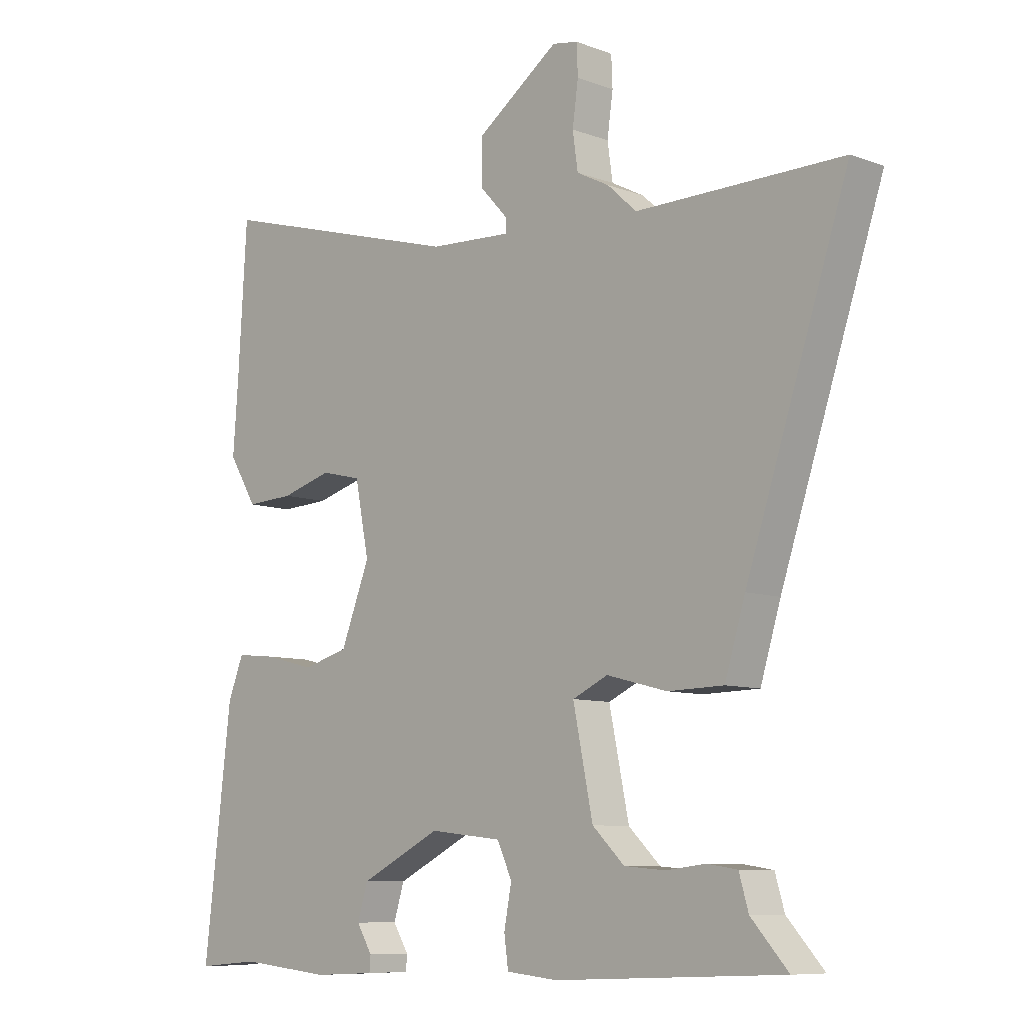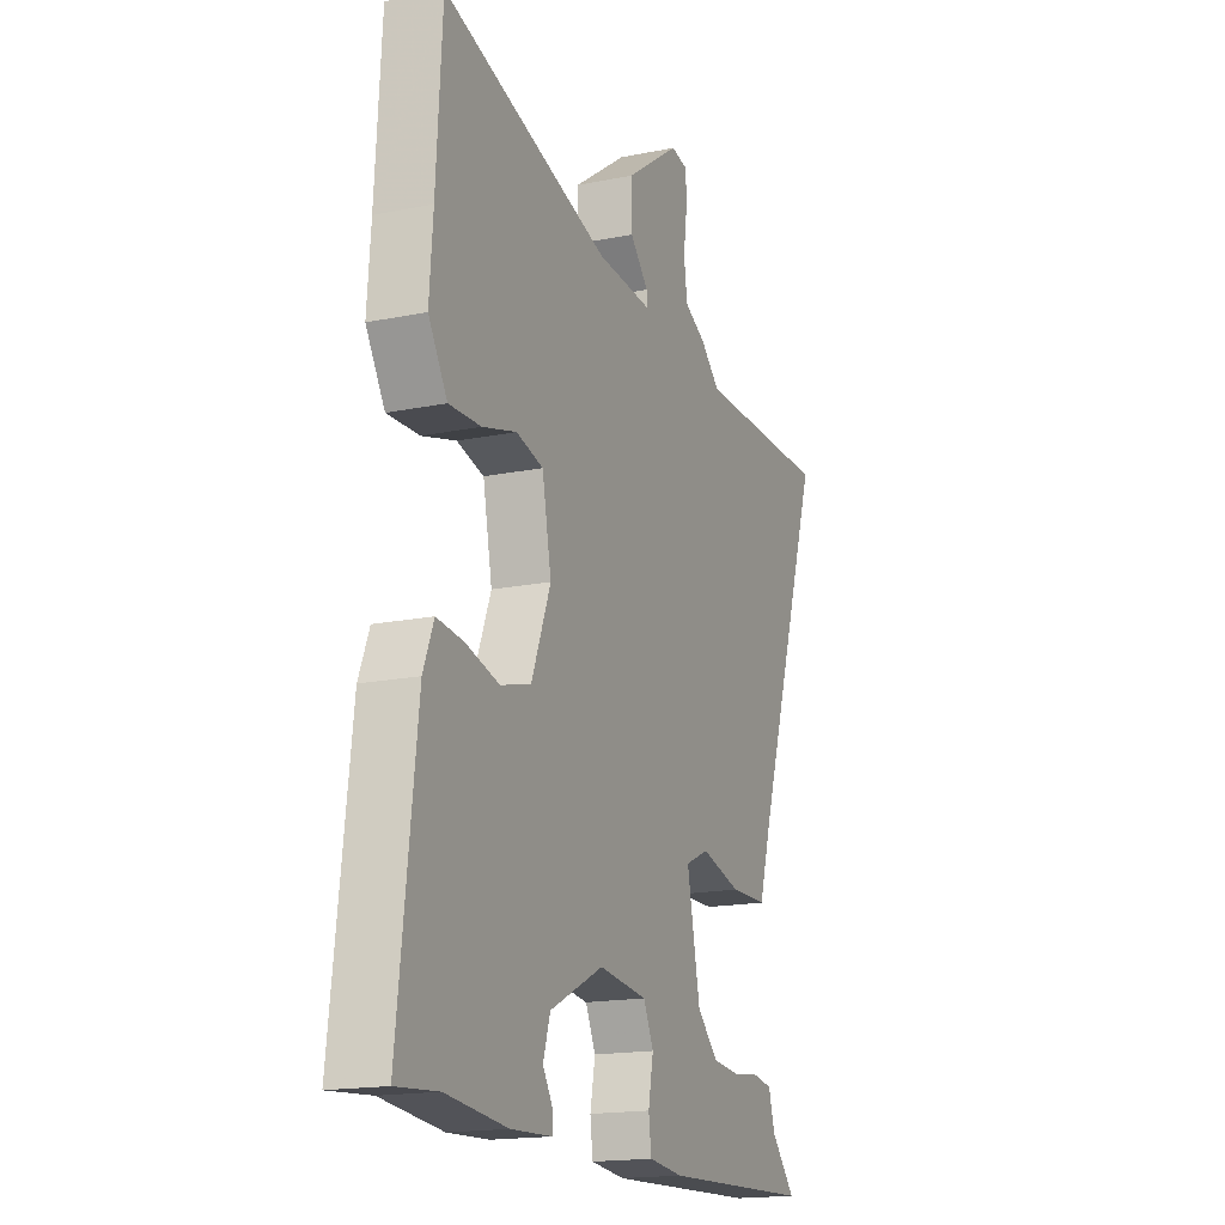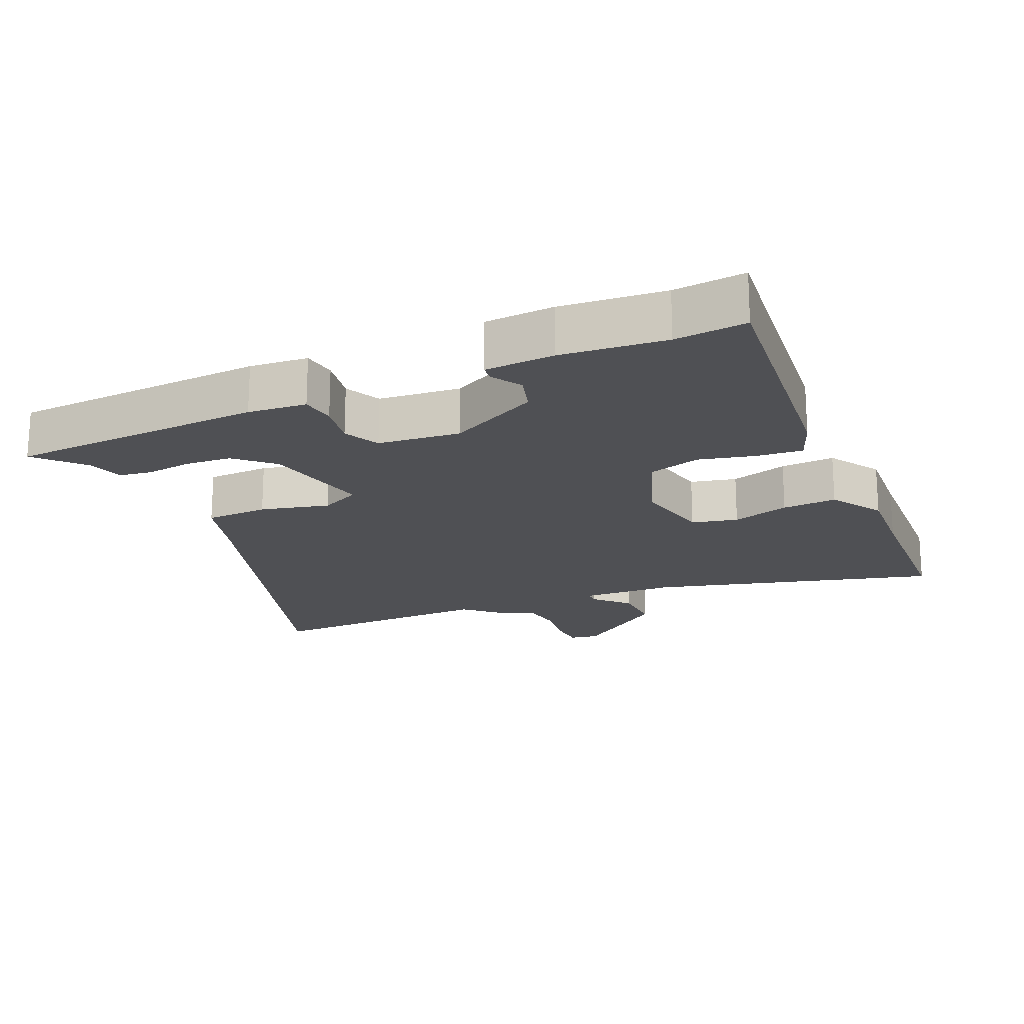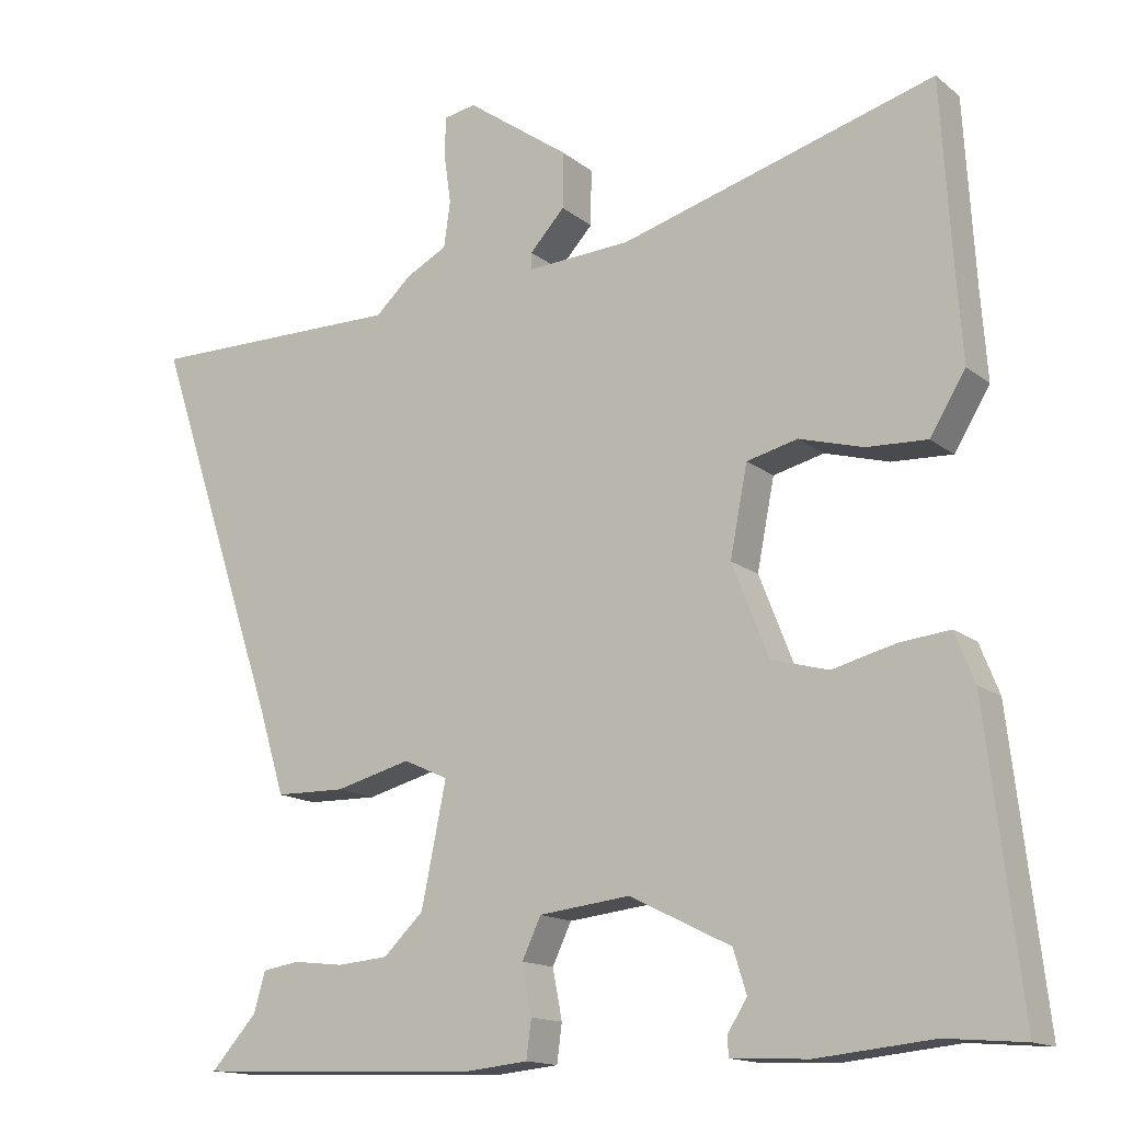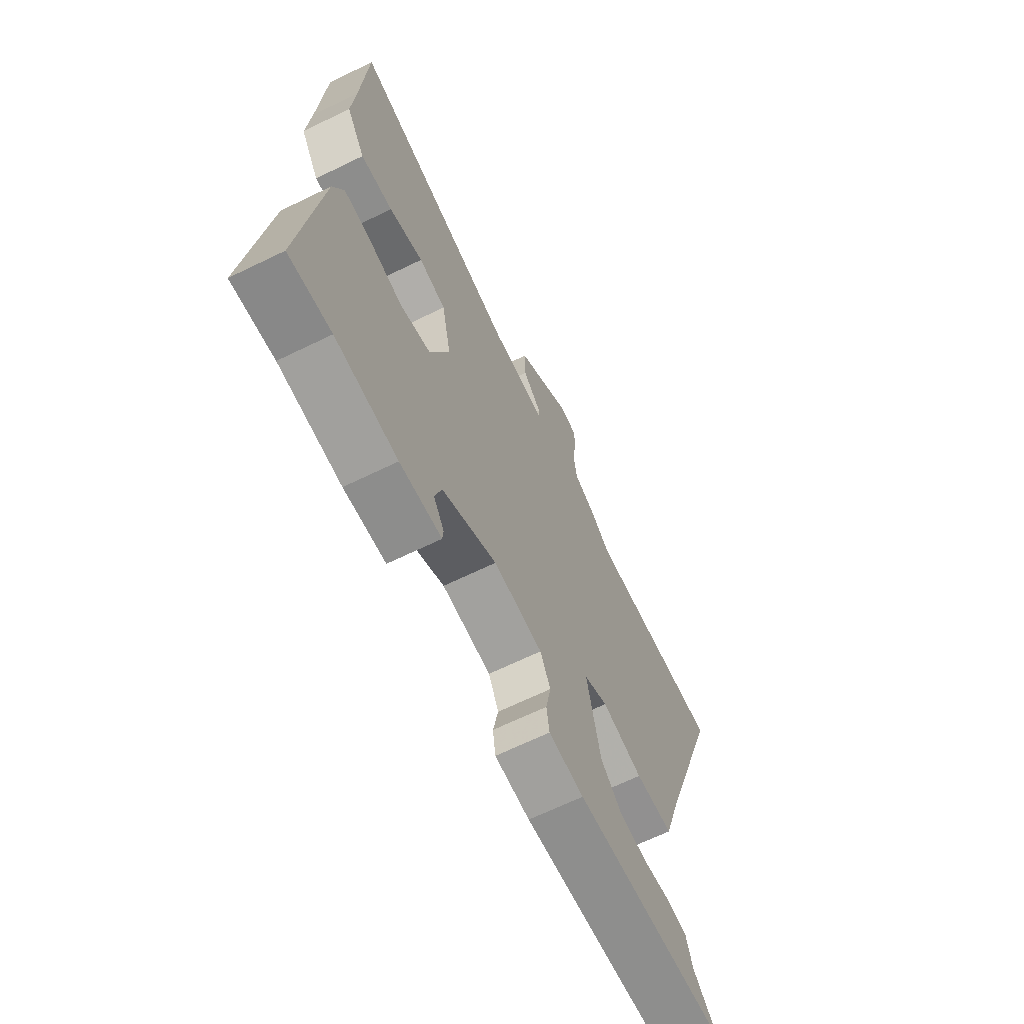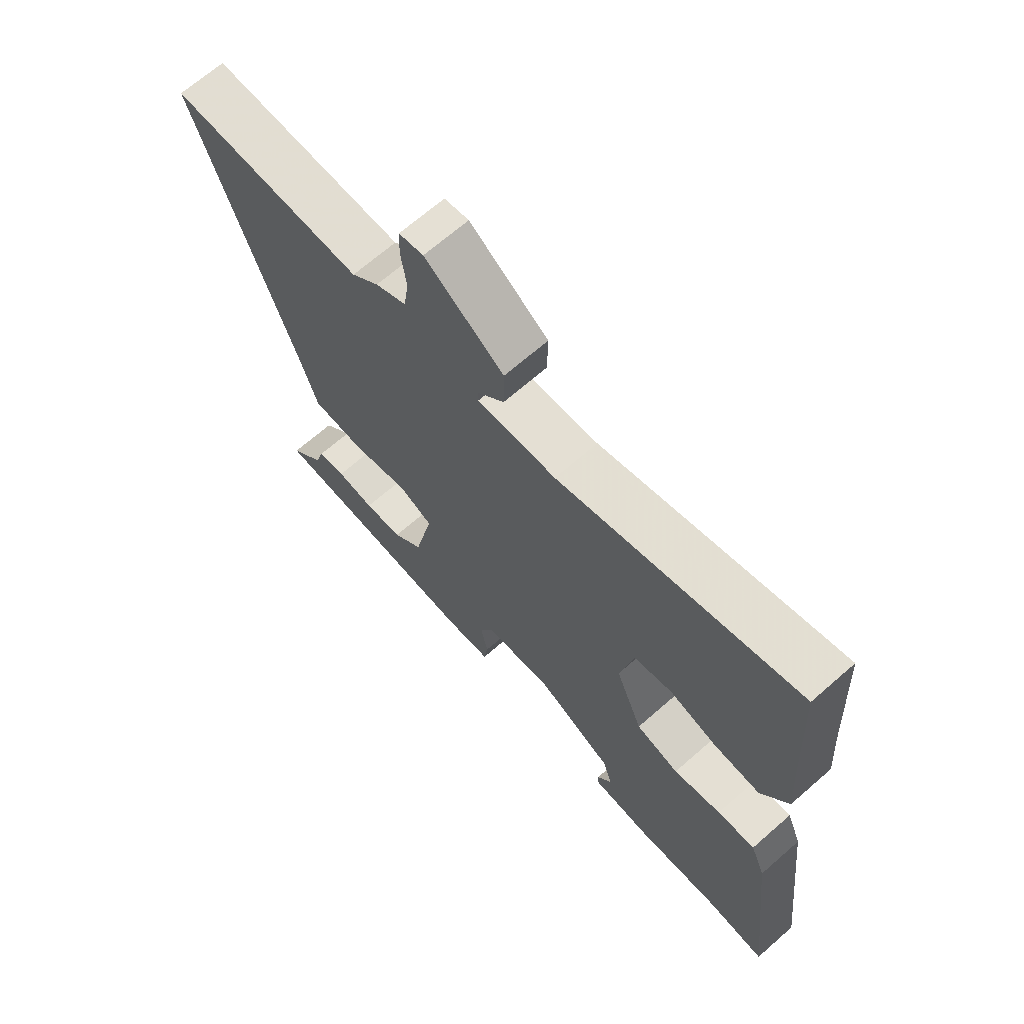
<metadata>
{"format":"obj","ext":"obj","renderer":"f3d","projection":"perspective","resolution":1024,"background":"white","views":[{"elev":-8.7,"azim":45.0,"up":"+Z"},{"elev":-17.2,"azim":-67.9,"up":"+Z"},{"elev":-19.1,"azim":-155.4,"up":"+Y"},{"elev":-14.8,"azim":-148.1,"up":"+Z"},{"elev":-66.8,"azim":-64.0,"up":"+Z"},{"elev":68.2,"azim":-131.2,"up":"+Z"}]}
</metadata>
<code>
v -0.506 0.07 0.395
v -0.491 0.07 0.647
v -0.058 0.07 0.523
v 0.085 0.07 0.515
v 0.085 0.07 0.538
v 0.037 0.07 0.59
v 0.036 0.07 0.667
v 0.178 0.07 0.768
v 0.222 0.07 0.76
v 0.224 0.07 0.708
v 0.214 0.07 0.637
v 0.223 0.07 0.574
v 0.279 0.07 0.545
v 0.329 0.07 0.499
v 0.683 0.07 0.501
v 0.507 0.07 -0.025
v 0.472 0.07 -0.139
v 0.376 0.07 -0.141
v 0.272 0.07 -0.114
v 0.211 0.07 -0.142
v 0.245 0.07 -0.308
v 0.3 0.07 -0.361
v 0.37 0.07 -0.367
v 0.439 0.07 -0.359
v 0.49 0.07 -0.367
v 0.506 0.07 -0.422
v 0.569 0.07 -0.492
v 0.178 0.07 -0.508
v 0.089 0.07 -0.499
v 0.082 0.07 -0.447
v 0.095 0.07 -0.379
v 0.069 0.07 -0.324
v -0.056 0.07 -0.31
v -0.195 0.07 -0.379
v -0.213 0.07 -0.437
v -0.186 0.07 -0.481
v -0.188 0.07 -0.507
v -0.294 0.07 -0.512
v -0.452 0.07 -0.496
v -0.56 0.07 -0.505
v -0.513 0.07 -0.105
v -0.486 0.07 -0.037
v -0.417 0.07 -0.044
v -0.33 0.07 -0.066
v -0.251 0.07 -0.044
v -0.201 0.07 0.083
v -0.225 0.07 0.205
v -0.295 0.07 0.222
v -0.383 0.07 0.197
v -0.466 0.07 0.193
v -0.515 0.07 0.273
v -0.506 0 0.395
v -0.491 0 0.647
v -0.058 0 0.523
v 0.085 0 0.515
v 0.085 0 0.538
v 0.037 0 0.59
v 0.036 0 0.667
v 0.178 0 0.768
v 0.222 0 0.76
v 0.224 0 0.708
v 0.214 0 0.637
v 0.223 0 0.574
v 0.279 0 0.545
v 0.329 0 0.499
v 0.683 0 0.501
v 0.507 0 -0.025
v 0.472 0 -0.139
v 0.376 0 -0.141
v 0.272 0 -0.114
v 0.211 0 -0.142
v 0.245 0 -0.308
v 0.3 0 -0.361
v 0.37 0 -0.367
v 0.439 0 -0.359
v 0.49 0 -0.367
v 0.506 0 -0.422
v 0.569 0 -0.492
v 0.178 0 -0.508
v 0.089 0 -0.499
v 0.082 0 -0.447
v 0.095 0 -0.379
v 0.069 0 -0.324
v -0.056 0 -0.31
v -0.195 0 -0.379
v -0.213 0 -0.437
v -0.186 0 -0.481
v -0.188 0 -0.507
v -0.294 0 -0.512
v -0.452 0 -0.496
v -0.56 0 -0.505
v -0.513 0 -0.105
v -0.486 0 -0.037
v -0.417 0 -0.044
v -0.33 0 -0.066
v -0.251 0 -0.044
v -0.201 0 0.083
v -0.225 0 0.205
v -0.295 0 0.222
v -0.383 0 0.197
v -0.466 0 0.193
v -0.515 0 0.273
f 48 49 50 51
f 48 51 1
f 47 48 1 2
f 41 42 43 44
f 39 40 41 44
f 39 44 45
f 38 39 45
f 35 36 37 38
f 34 35 38 45
f 33 34 45 46
f 28 29 30 31
f 26 27 28 31
f 26 31 32
f 23 24 25 26
f 22 23 26
f 22 26 32
f 21 22 32
f 20 21 32 33
f 16 17 18 19
f 14 15 16 19
f 12 13 14 19
f 11 12 19 20
f 8 9 10 11
f 5 6 7 8
f 4 5 8 11
f 47 2 3
f 47 3 4
f 20 33 46 47
f 4 11 20 47
f 102 101 100 99
f 52 102 99
f 53 52 99 98
f 95 94 93 92
f 95 92 91 90
f 96 95 90
f 96 90 89
f 89 88 87 86
f 96 89 86 85
f 97 96 85 84
f 82 81 80 79
f 82 79 78 77
f 83 82 77
f 77 76 75 74
f 77 74 73
f 83 77 73
f 83 73 72
f 84 83 72 71
f 70 69 68 67
f 70 67 66 65
f 70 65 64 63
f 71 70 63 62
f 62 61 60 59
f 59 58 57 56
f 62 59 56 55
f 54 53 98
f 55 54 98
f 98 97 84 71
f 98 71 62 55
f 1 52 53 2
f 2 53 54 3
f 3 54 55 4
f 4 55 56 5
f 5 56 57 6
f 6 57 58 7
f 7 58 59 8
f 8 59 60 9
f 9 60 61 10
f 10 61 62 11
f 11 62 63 12
f 12 63 64 13
f 13 64 65 14
f 14 65 66 15
f 15 66 67 16
f 16 67 68 17
f 17 68 69 18
f 18 69 70 19
f 19 70 71 20
f 20 71 72 21
f 21 72 73 22
f 22 73 74 23
f 23 74 75 24
f 24 75 76 25
f 25 76 77 26
f 26 77 78 27
f 27 78 79 28
f 28 79 80 29
f 29 80 81 30
f 30 81 82 31
f 31 82 83 32
f 32 83 84 33
f 33 84 85 34
f 34 85 86 35
f 35 86 87 36
f 36 87 88 37
f 37 88 89 38
f 38 89 90 39
f 39 90 91 40
f 40 91 92 41
f 41 92 93 42
f 42 93 94 43
f 43 94 95 44
f 44 95 96 45
f 45 96 97 46
f 46 97 98 47
f 47 98 99 48
f 48 99 100 49
f 49 100 101 50
f 50 101 102 51
f 51 102 52 1

</code>
